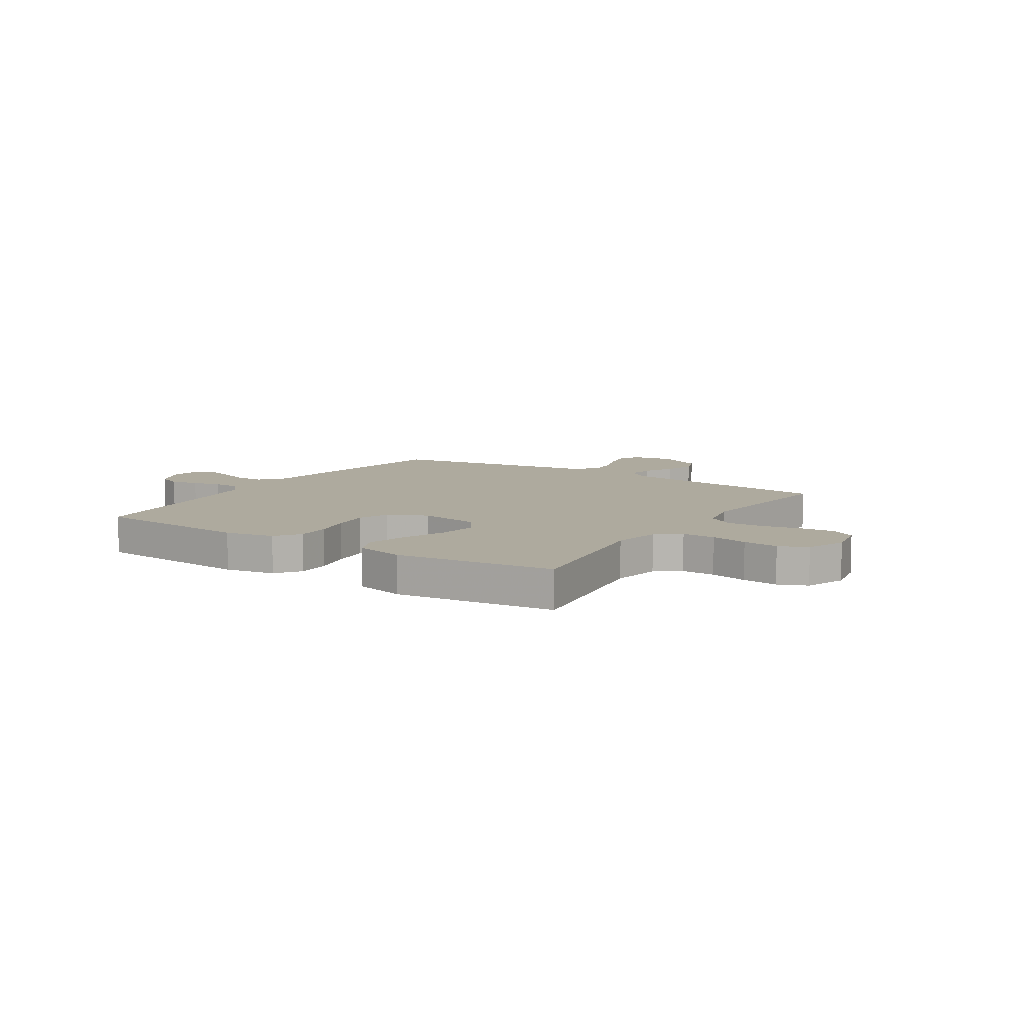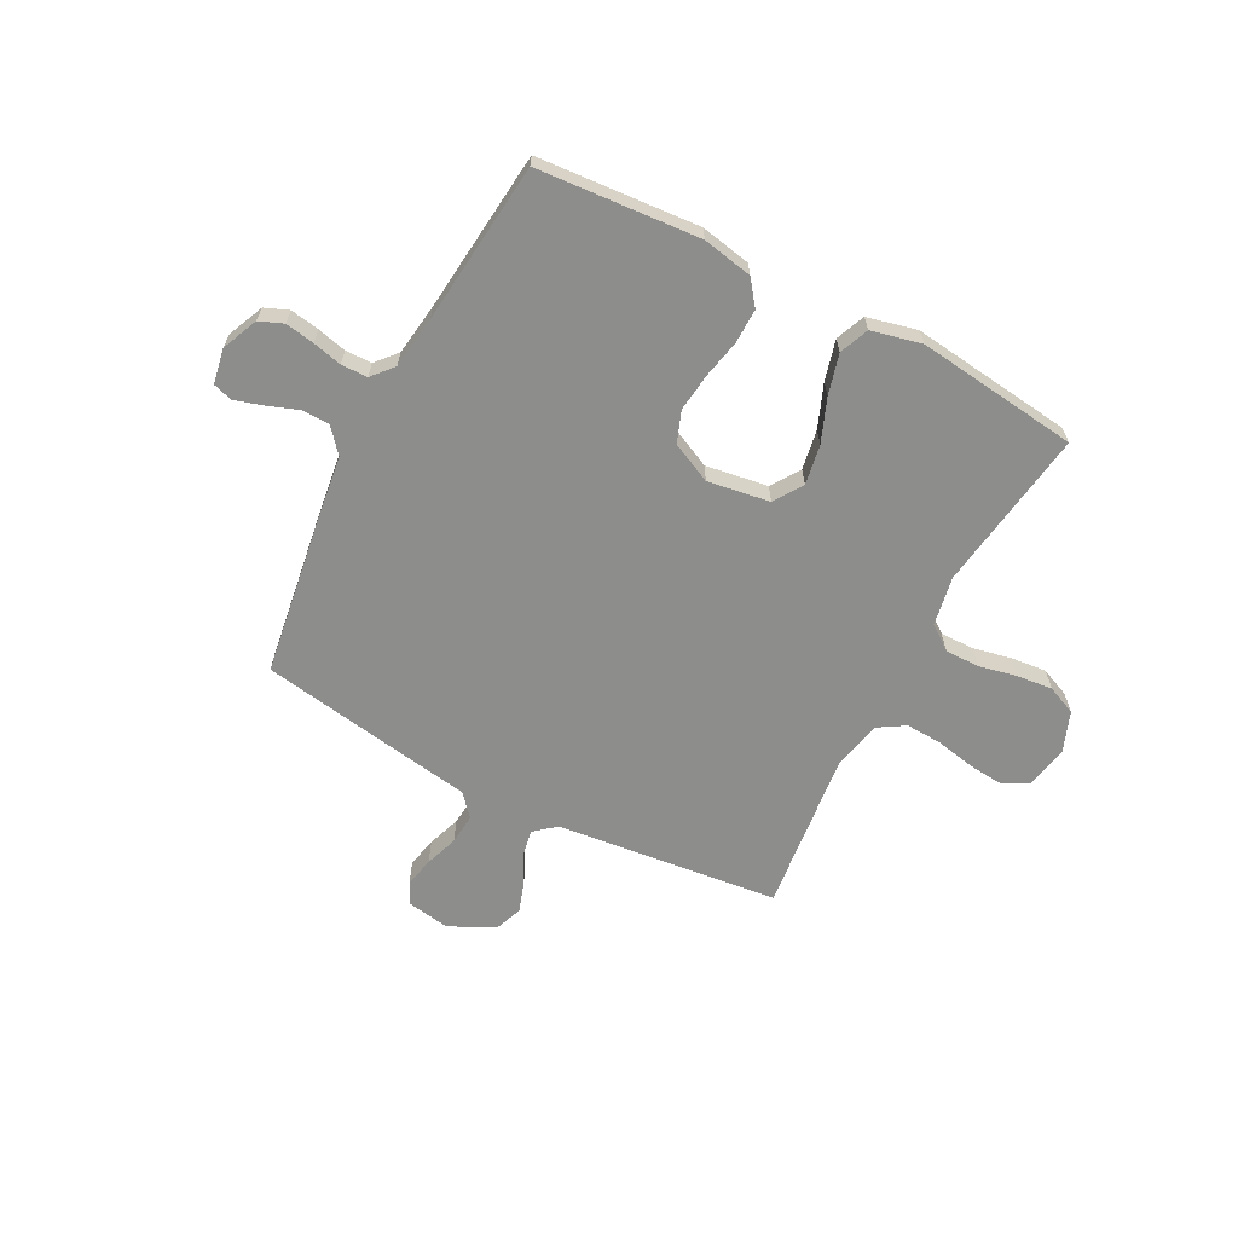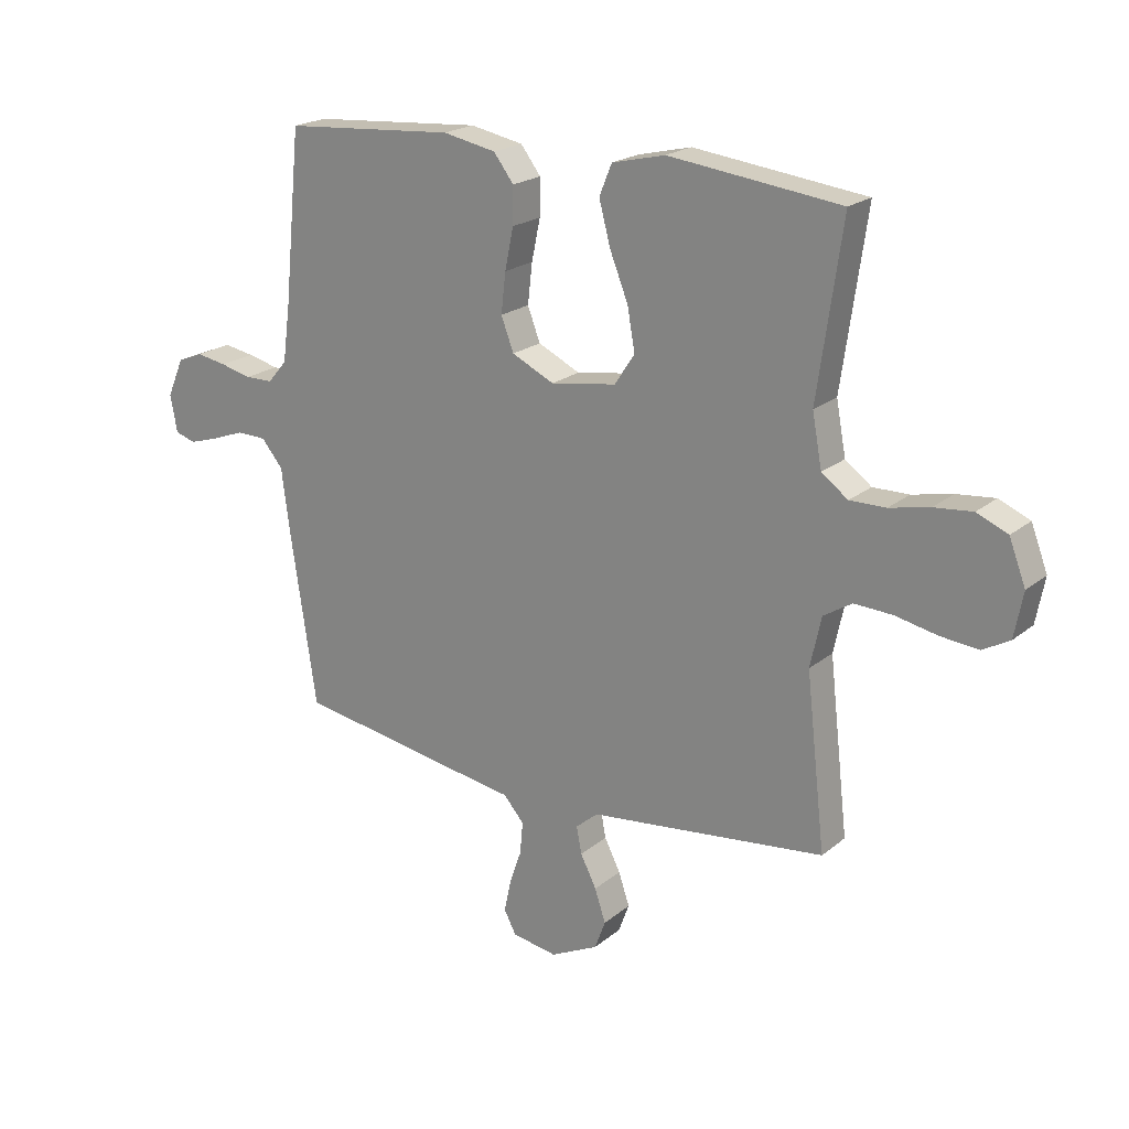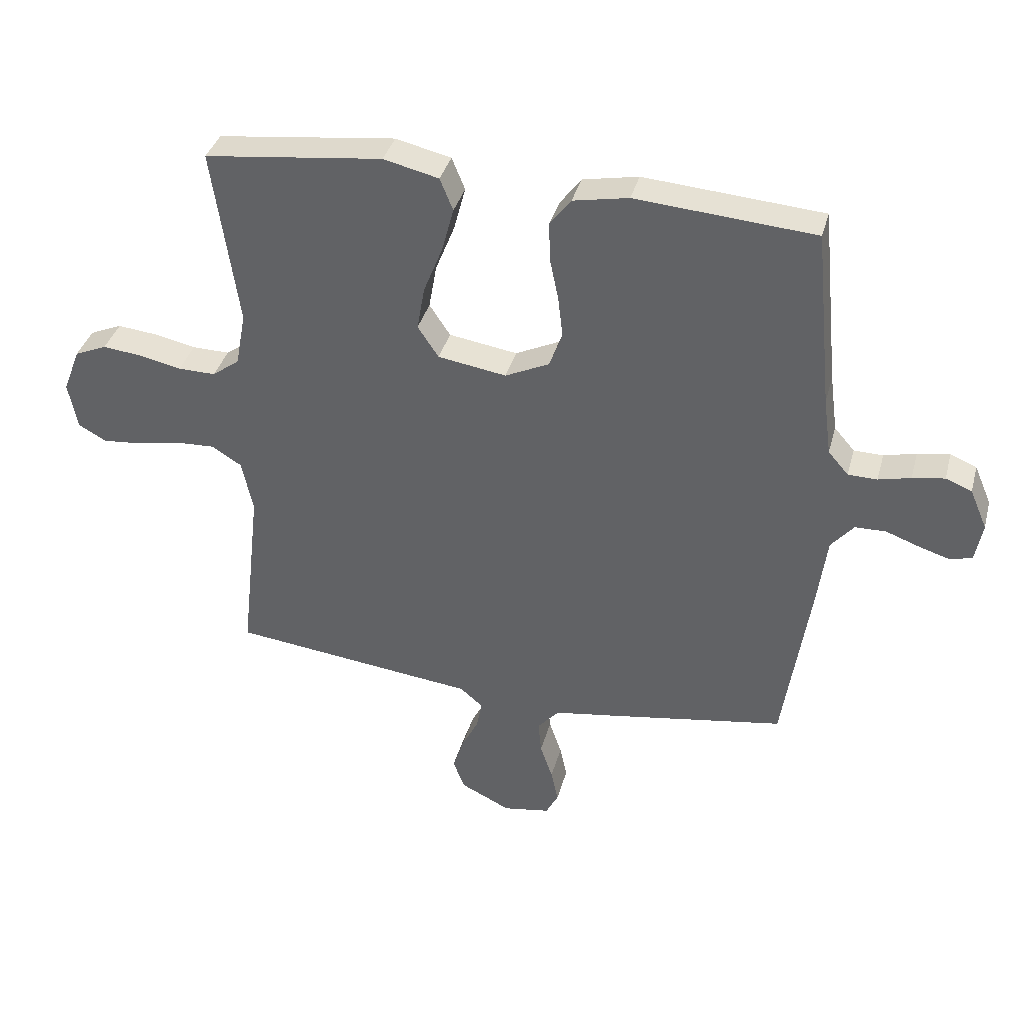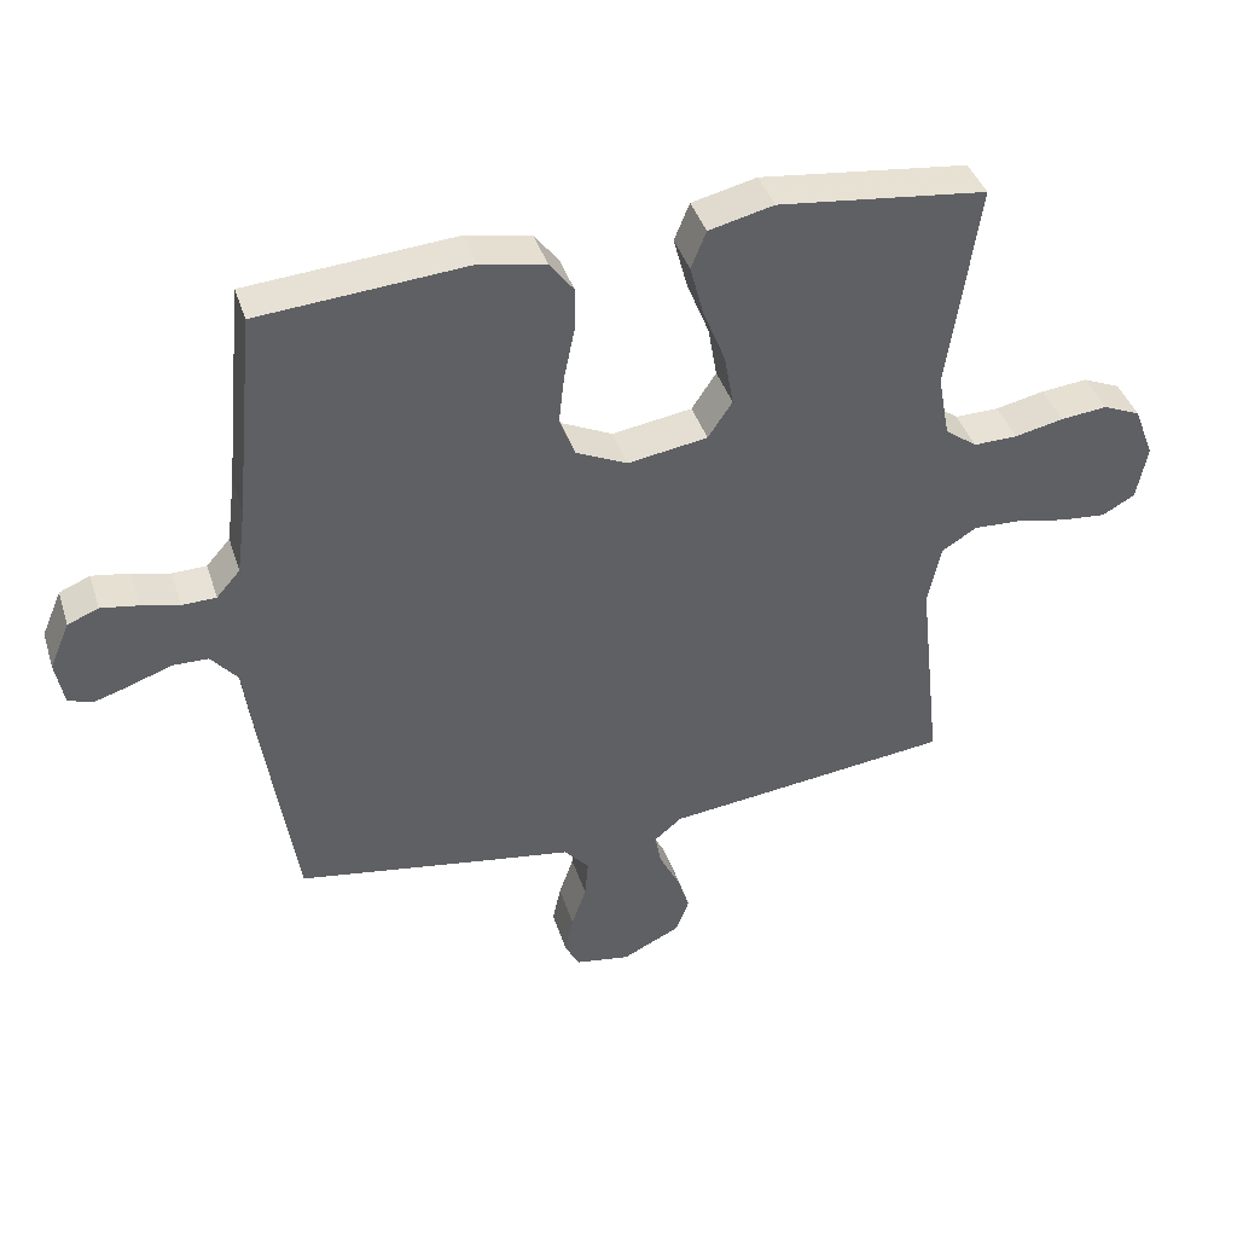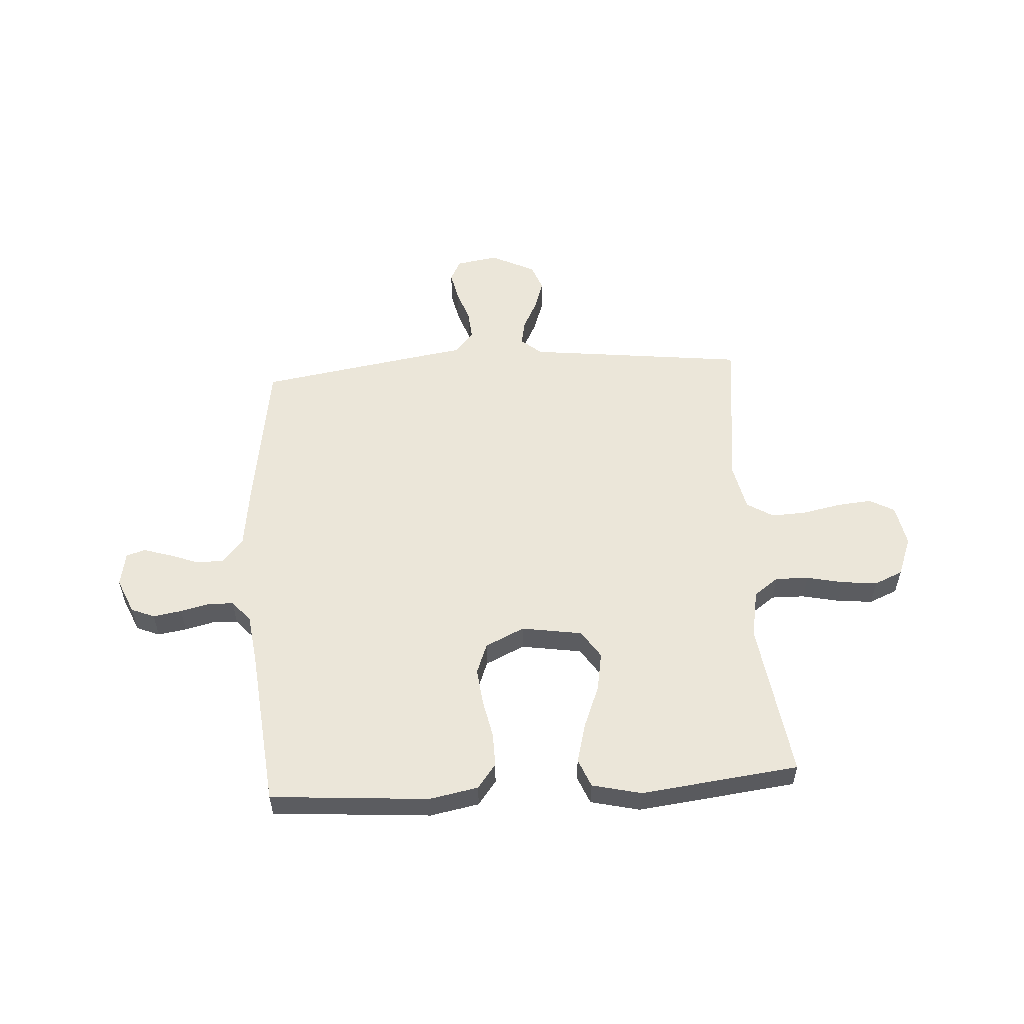
<metadata>
{"format":"obj","ext":"obj","renderer":"f3d","projection":"perspective","resolution":1024,"background":"white","views":[{"elev":9.2,"azim":32.8,"up":"+Y"},{"elev":-64.5,"azim":-27.7,"up":"+Y"},{"elev":20.7,"azim":35.1,"up":"+Z"},{"elev":37.0,"azim":-165.3,"up":"+Z"},{"elev":40.7,"azim":-17.2,"up":"+Z"},{"elev":55.1,"azim":-3.6,"up":"+Y"}]}
</metadata>
<code>
v -0.5 0.07 -0.5
v -0.545 0.07 -0.2
v -0.56 0.07 -0.085
v -0.598 0.07 -0.04
v -0.65 0.07 -0.039
v -0.707 0.07 -0.06
v -0.759 0.07 -0.076
v -0.795 0.07 -0.065
v -0.807 0.07 0
v -0.778 0.07 0.067
v -0.734 0.07 0.085
v -0.68 0.07 0.076
v -0.626 0.07 0.063
v -0.577 0.07 0.064
v -0.543 0.07 0.103
v -0.53 0.07 0.2
v -0.5 0.07 0.5
v -0.2 0.07 0.523
v -0.107 0.07 0.505
v -0.072 0.07 0.459
v -0.073 0.07 0.395
v -0.088 0.07 0.323
v -0.096 0.07 0.253
v -0.074 0.07 0.195
v 0 0.07 0.16
v 0.115 0.07 0.178
v 0.15 0.07 0.231
v 0.137 0.07 0.305
v 0.105 0.07 0.385
v 0.085 0.07 0.46
v 0.107 0.07 0.514
v 0.2 0.07 0.536
v 0.5 0.07 0.5
v 0.457 0.07 0.2
v 0.474 0.07 0.109
v 0.52 0.07 0.075
v 0.583 0.07 0.076
v 0.653 0.07 0.091
v 0.72 0.07 0.098
v 0.774 0.07 0.075
v 0.803 0.07 0
v 0.788 0.07 -0.079
v 0.741 0.07 -0.105
v 0.675 0.07 -0.099
v 0.602 0.07 -0.084
v 0.535 0.07 -0.081
v 0.485 0.07 -0.112
v 0.466 0.07 -0.2
v 0.5 0.07 -0.5
v 0.2 0.07 -0.535
v 0.086 0.07 -0.548
v 0.047 0.07 -0.581
v 0.056 0.07 -0.628
v 0.084 0.07 -0.683
v 0.103 0.07 -0.74
v 0.084 0.07 -0.791
v 0 0.07 -0.832
v -0.079 0.07 -0.819
v -0.1 0.07 -0.779
v -0.088 0.07 -0.723
v -0.067 0.07 -0.662
v -0.062 0.07 -0.606
v -0.098 0.07 -0.565
v -0.2 0.07 -0.549
v -0.5 0 -0.5
v -0.545 0 -0.2
v -0.56 0 -0.085
v -0.598 0 -0.04
v -0.65 0 -0.039
v -0.707 0 -0.06
v -0.759 0 -0.076
v -0.795 0 -0.065
v -0.807 0 0
v -0.778 0 0.067
v -0.734 0 0.085
v -0.68 0 0.076
v -0.626 0 0.063
v -0.577 0 0.064
v -0.543 0 0.103
v -0.53 0 0.2
v -0.5 0 0.5
v -0.2 0 0.523
v -0.107 0 0.505
v -0.072 0 0.459
v -0.073 0 0.395
v -0.088 0 0.323
v -0.096 0 0.253
v -0.074 0 0.195
v 0 0 0.16
v 0.115 0 0.178
v 0.15 0 0.231
v 0.137 0 0.305
v 0.105 0 0.385
v 0.085 0 0.46
v 0.107 0 0.514
v 0.2 0 0.536
v 0.5 0 0.5
v 0.457 0 0.2
v 0.474 0 0.109
v 0.52 0 0.075
v 0.583 0 0.076
v 0.653 0 0.091
v 0.72 0 0.098
v 0.774 0 0.075
v 0.803 0 0
v 0.788 0 -0.079
v 0.741 0 -0.105
v 0.675 0 -0.099
v 0.602 0 -0.084
v 0.535 0 -0.081
v 0.485 0 -0.112
v 0.466 0 -0.2
v 0.5 0 -0.5
v 0.2 0 -0.535
v 0.086 0 -0.548
v 0.047 0 -0.581
v 0.056 0 -0.628
v 0.084 0 -0.683
v 0.103 0 -0.74
v 0.084 0 -0.791
v 0 0 -0.832
v -0.079 0 -0.819
v -0.1 0 -0.779
v -0.088 0 -0.723
v -0.067 0 -0.662
v -0.062 0 -0.606
v -0.098 0 -0.565
v -0.2 0 -0.549
f 63 64 1 2
f 58 59 60 61
f 58 61 62
f 57 58 62
f 56 57 62
f 53 54 55 56
f 52 53 56 62
f 51 52 62 63
f 48 49 50 51
f 47 48 51 63
f 42 43 44 45
f 42 45 46
f 41 42 46
f 40 41 46
f 37 38 39 40
f 36 37 40 46
f 35 36 46 47
f 31 32 33 34
f 28 29 30 31
f 27 28 31 34
f 26 27 34 35
f 19 20 21 22
f 19 22 23
f 16 17 18 19
f 15 16 19 23
f 14 15 23 24
f 10 11 12 13
f 8 9 10 13
f 8 13 14
f 5 6 7 8
f 5 8 14 24
f 47 63 2 3
f 25 26 35 47
f 25 47 3 4
f 4 5 24 25
f 66 65 128 127
f 125 124 123 122
f 126 125 122
f 126 122 121
f 126 121 120
f 120 119 118 117
f 126 120 117 116
f 127 126 116 115
f 115 114 113 112
f 127 115 112 111
f 109 108 107 106
f 110 109 106
f 110 106 105
f 110 105 104
f 104 103 102 101
f 110 104 101 100
f 111 110 100 99
f 98 97 96 95
f 95 94 93 92
f 98 95 92 91
f 99 98 91 90
f 86 85 84 83
f 87 86 83
f 83 82 81 80
f 87 83 80 79
f 88 87 79 78
f 77 76 75 74
f 77 74 73 72
f 78 77 72
f 72 71 70 69
f 88 78 72 69
f 67 66 127 111
f 111 99 90 89
f 68 67 111 89
f 89 88 69 68
f 1 65 66 2
f 2 66 67 3
f 3 67 68 4
f 4 68 69 5
f 5 69 70 6
f 6 70 71 7
f 7 71 72 8
f 8 72 73 9
f 9 73 74 10
f 10 74 75 11
f 11 75 76 12
f 12 76 77 13
f 13 77 78 14
f 14 78 79 15
f 15 79 80 16
f 16 80 81 17
f 17 81 82 18
f 18 82 83 19
f 19 83 84 20
f 20 84 85 21
f 21 85 86 22
f 22 86 87 23
f 23 87 88 24
f 24 88 89 25
f 25 89 90 26
f 26 90 91 27
f 27 91 92 28
f 28 92 93 29
f 29 93 94 30
f 30 94 95 31
f 31 95 96 32
f 32 96 97 33
f 33 97 98 34
f 34 98 99 35
f 35 99 100 36
f 36 100 101 37
f 37 101 102 38
f 38 102 103 39
f 39 103 104 40
f 40 104 105 41
f 41 105 106 42
f 42 106 107 43
f 43 107 108 44
f 44 108 109 45
f 45 109 110 46
f 46 110 111 47
f 47 111 112 48
f 48 112 113 49
f 49 113 114 50
f 50 114 115 51
f 51 115 116 52
f 52 116 117 53
f 53 117 118 54
f 54 118 119 55
f 55 119 120 56
f 56 120 121 57
f 57 121 122 58
f 58 122 123 59
f 59 123 124 60
f 60 124 125 61
f 61 125 126 62
f 62 126 127 63
f 63 127 128 64
f 64 128 65 1

</code>
